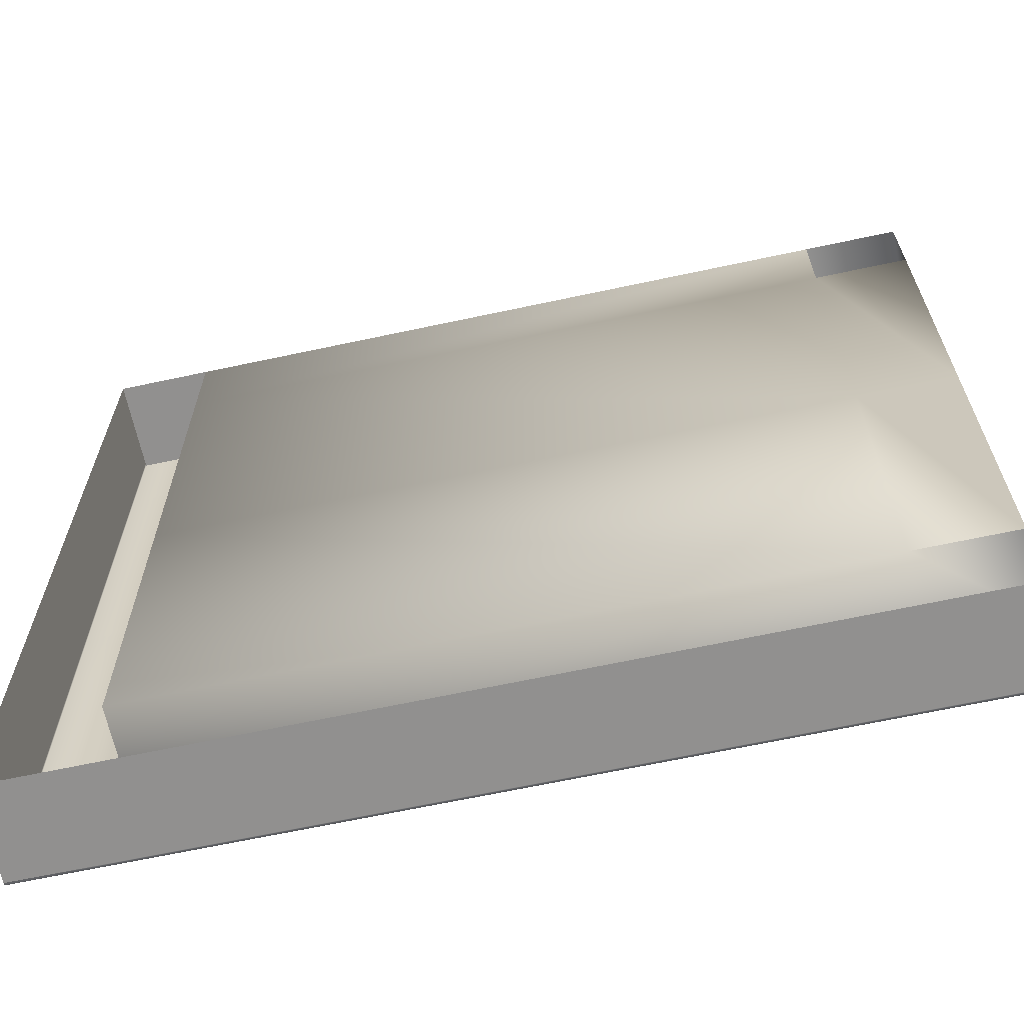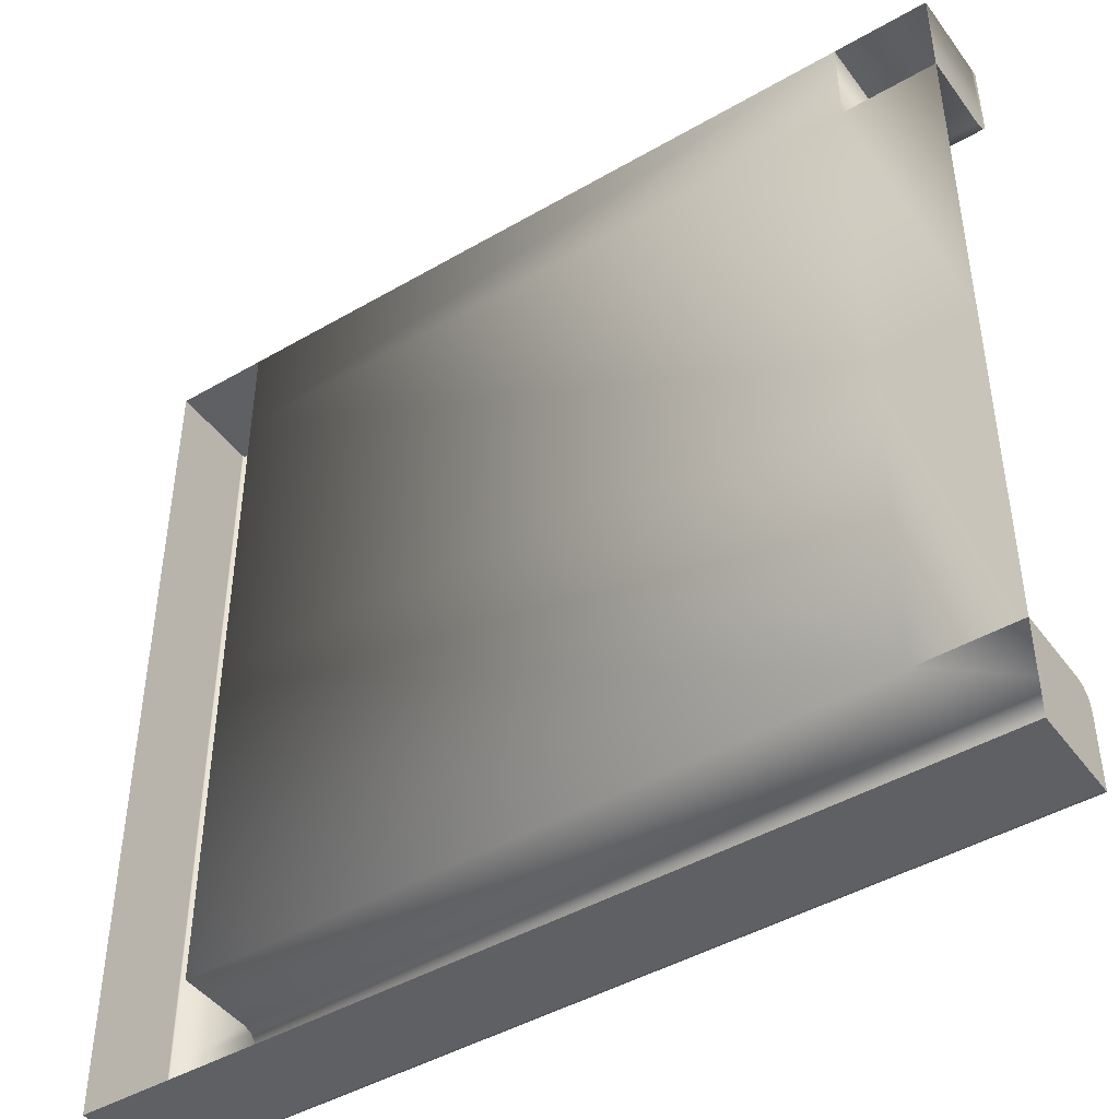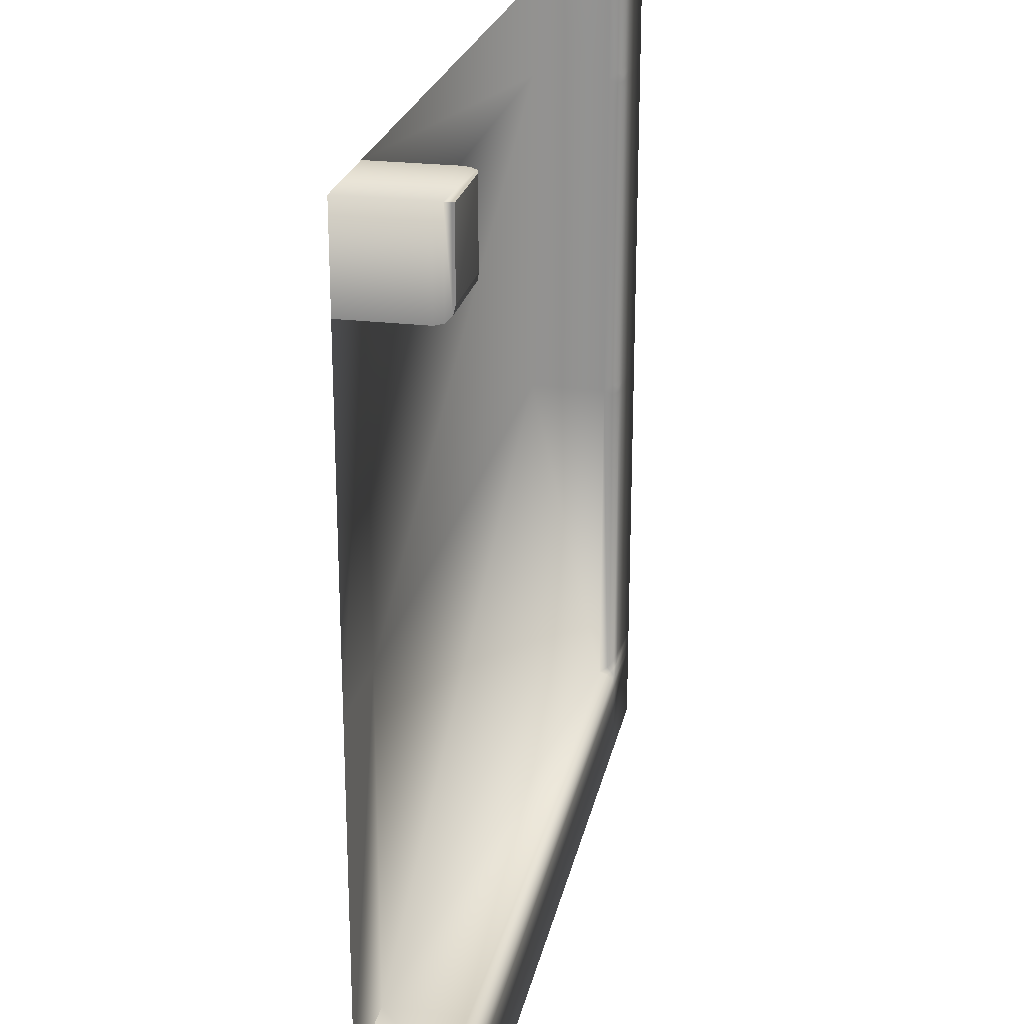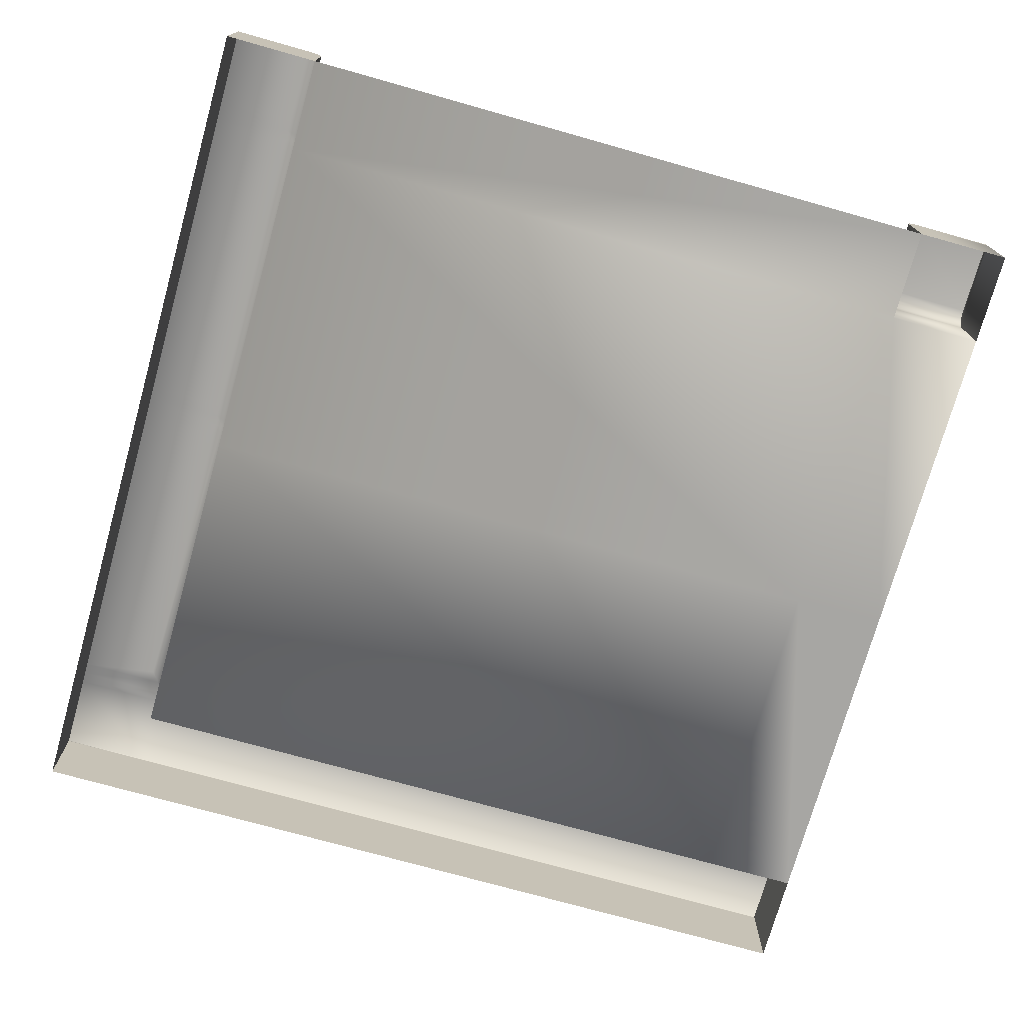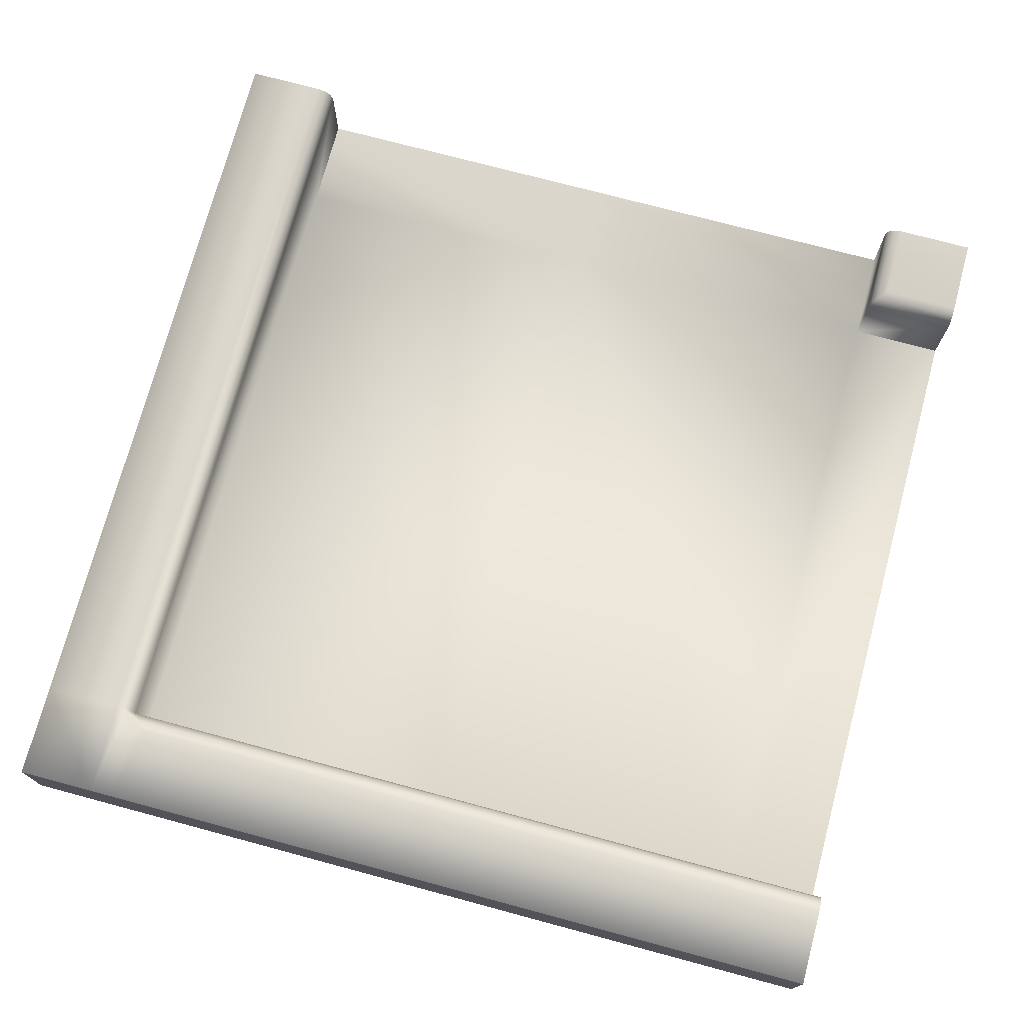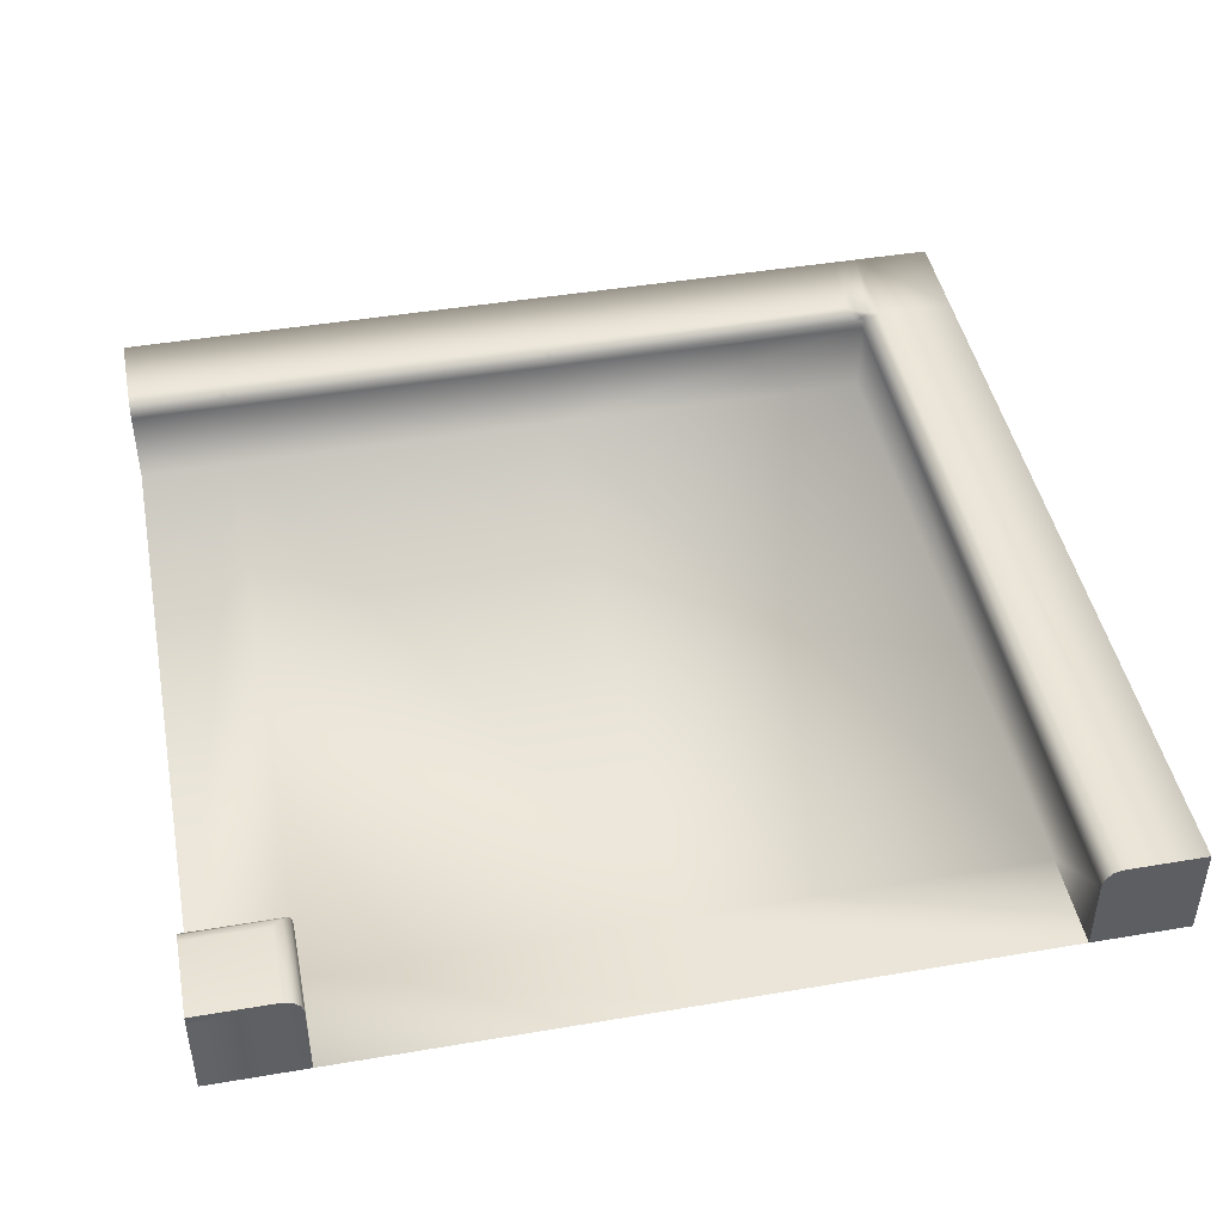
<metadata>
{"format":"obj","ext":"obj","renderer":"f3d","projection":"perspective","resolution":1024,"background":"white","views":[{"elev":-65.7,"azim":12.2,"up":"+Z"},{"elev":-44.9,"azim":34.0,"up":"+Z"},{"elev":23.6,"azim":101.7,"up":"+Z"},{"elev":-74.1,"azim":-15.7,"up":"+Y"},{"elev":74.0,"azim":-75.0,"up":"+Y"},{"elev":44.9,"azim":78.9,"up":"+Y"}]}
</metadata>
<code>
o Map.01_Plane.003
v -0.5 0.09977 0.3964
v -0.5 0.1073 0.3943
v -0.5 0.1039 0.39
v -0.5 0.09977 -0.3836
v -0.5 0.1073 -0.3857
v -0.5 0.1039 -0.39
v -0.5 0.1073 0.3857
v -0.5 0.08997 -0.39
v -0.5 0.1073 0.004313
v -0.5 0.1073 -0.004312
v -0.5 0.1039 0
v -0.5 0.08997 0.39
v -0.5 0.09977 0.006374
v -0.5 0.1073 -0.3943
v -0.5 0.1073 0.01363
v -0.5 0.09993 0.3836
v -0.5 0.1073 0.3764
v -0.5 0.1073 -0.5
v -0.5 0.09993 -0.3964
v -0.5 0.1073 -0.4036
v -0.5 0.1073 -0.3764
v -0.5 0.09993 -0.006373
v -0.5 0.1073 -0.01363
v -0.5 0 0
v -0.5 -0 0.39
v -0.5 0.08997 0
v -0.5 0.1073 0.4036
v -0.5 0.09997 0.5
v -0.5 0.1073 0.5
v -0.5 0.08997 0.5
v -0.5 -0 0.5
v -0.5 0.09997 -0.5
v -0.5 0 -0.39
v -0.5 0 -0.5
v 0.39 0 -0.5
v 0.5 0.08997 -0.5
v 0.5 0 -0.5
v 0.5 0.09997 -0.5
v 0.39 0.08997 -0.5
v 0.39 0.09997 -0.5
v -0.3901 0.1073 -0.5
v -0.3901 0.09997 -0.5
v -0.5 0.08997 -0.5
v -0.3901 0.08997 -0.5
v -0.3901 0 -0.5
v -0.4101 0.11 0.02
v -0.5 0.11 0.37
v -0.4101 0.11 0.37
v -0.5 0.11 0.3966
v -0.393 0.09977 -0.006373
v -0.4003 0.107 -0.3764
v -0.4001 0.1073 -0.01363
v -0.3901 0.08997 0.39
v -0.3901 0 0
v -0.3901 0.08997 0
v 0.41 0.11 0.41
v 0.5 0.11 0.5
v 0.5 0.11 0.41
v 0.39 0.11 -0.5
v 0.5 0.11 -0.41
v 0.5 0.11 -0.5
v -0.5 0.11 -0.3966
v -0.4002 0.11 -0.3828
v -0.393 0.11 -0.3974
v 0.39 -0 0.39
v 0.39 0 0
v 0.5 0.1073 -0.5
v 0.39 0.1073 -0.5
v -0.4001 0.1073 0.5
v -0.4101 0.11 0.41
v -0.4101 0.11 0.5
v 0.39 0.08997 -0.39
v 0.5 0 -0.39
v 0.5 0.08997 -0.39
v -0.5 0.11 -0.3833
v -0.5 0.11 0.006667
v -0.393 0.09977 -0.3836
v -0.3901 0.08997 -0.39
v -0.3901 0 -0.39
v 0.39 0 -0.39
v -0.3928 0.09997 0.5
v -0.5 0.11 -0.02
v 0.3927 0.09997 0.3927
v 0.39 0.08997 0.5
v 0.3927 0.09997 0.5
v -0.393 0.09977 0.3836
v -0.4003 0.107 0.01363
v -0.4001 0.1073 0.3764
v -0.4006 0.1076 0.3857
v -0.3957 0.1039 0.39
v -0.3901 0.09979 -0.3929
v 0.39 0.09997 -0.3927
v -0.3901 -0 0.5
v 0.39 -0 0.5
v 0.5 0 0
v 0.5 0.1073 -0.4
v 0.39 0.11 -0.41
v 0.39 0.1073 -0.4
v -0.5 0.11 0.02
v -0.5 0.11 -0.006666
v -0.4101 0.11 -0.02
v -0.3901 0.107 -0.4002
v 0.5 -0 0.5
v 0.5 0.08997 0.5
v -0.3901 0.11 -0.5
v -0.4101 0.11 0.3833
v -0.5 0.11 0.3833
v 0.5 0.08997 0.39
v 0.5 -0 0.39
v -0.5 0.11 -0.37
v -0.5 0.11 -0.41
v -0.5 0.11 0.41
v -0.3927 0.09993 0.3964
v -0.4006 0.1076 -0.004312
v -0.3957 0.1039 0
v -0.3927 0.09993 0.006374
v -0.3901 0.08997 0.5
v -0.4006 0.1076 0.004313
v -0.4101 0.11 -0.006666
v -0.4101 0.11 0.006667
v -0.4006 0.1076 0.3943
v -0.4101 0.11 -0.37
v -0.3924 0.1076 -0.3931
v -0.3924 0.1043 -0.3887
v -0.3901 0.11 -0.41
v -0.3957 0.1076 -0.3854
v 0.39 0.08997 0.39
v -0.5 0.11 -0.5
v 0.5 0.09997 0.5
v 0.5 0.1073 0.4
v 0.4 0.1073 0.4
v 0.4 0.1073 0.5
v 0.41 0.11 0.5
v -0.4003 0.107 0.4036
v -0.4101 0.11 0.3966
v 0.5 0.09997 0.3927
v -0.5 0.11 0.5
v 0.5 0.1073 0.5
v 0.5 0.09997 -0.3927
v -0.3901 -0 0.39
f 1 2 3
f 4 5 6
f 7 3 2
f 9 10 11
f 11 26 13
f 13 9 11
f 5 14 6
f 15 16 17
f 18 19 20
f 21 22 23
f 43 33 8
f 27 28 29
f 19 6 14
f 16 3 7
f 15 13 16
f 18 32 19
f 21 4 22
f 27 1 28
f 22 11 10
f 18 42 32
f 4 26 22
f 1 30 28
f 6 8 4
f 43 45 34
f 12 25 31
f 36 40 38
f 12 31 30
f 8 24 26
f 19 43 8
f 13 12 16
f 39 37 35
f 32 44 43
f 3 12 1
f 26 25 12
f 43 44 45
f 1 12 30
f 4 8 26
f 39 36 37
f 8 33 24
f 43 34 33
f 26 24 25
f 32 42 44
f 6 19 8
f 36 39 40
f 18 41 42
f 11 22 26
f 13 26 12
f 19 32 43
f 3 16 12
f 62 63 64
f 50 51 52
f 69 70 71
f 139 72 74
f 65 84 127
f 48 107 106
f 68 105 59
f 140 66 54
f 36 73 37
f 99 47 48
f 125 97 59
f 86 90 113
f 69 134 70
f 78 79 80
f 116 115 118
f 134 121 135
f 67 68 59
f 117 30 31
f 86 88 89
f 139 92 72
f 104 108 136
f 87 118 120
f 111 62 64
f 83 127 84
f 5 21 75
f 77 55 78
f 86 87 88
f 38 68 67
f 137 70 112
f 119 82 100
f 120 114 119
f 133 58 56
f 135 107 49
f 10 23 22
f 131 85 132
f 140 55 53
f 9 15 76
f 2 27 49
f 52 122 101
f 104 136 129
f 66 73 80
f 82 21 23
f 85 104 129
f 126 51 77
f 91 77 78
f 99 48 46
f 111 64 125
f 125 59 105
f 40 41 68
f 135 112 70
f 104 109 108
f 111 105 128
f 97 102 98
f 39 42 40
f 120 99 46
f 82 122 110
f 94 104 84
f 139 98 92
f 75 21 110
f 20 62 111
f 62 5 75
f 49 27 112
f 50 114 115
f 7 17 16
f 86 89 90
f 134 135 70
f 86 113 53
f 118 115 114
f 106 88 48
f 14 20 19
f 121 90 89
f 76 15 99
f 10 76 100
f 23 100 82
f 51 63 122
f 91 123 124
f 64 102 125
f 64 126 123
f 126 124 123
f 119 76 120
f 91 72 92
f 97 61 59
f 88 46 48
f 67 59 61
f 140 94 65
f 65 95 66
f 60 98 96
f 47 15 17
f 128 41 18
f 108 65 127
f 55 86 53
f 62 75 63
f 139 36 38
f 130 56 58
f 92 102 91
f 78 80 72
f 136 131 130
f 128 20 111
f 56 132 133
f 75 122 63
f 108 83 136
f 17 107 47
f 117 113 81
f 50 116 55
f 87 120 46
f 83 84 85
f 135 89 106
f 116 118 87
f 113 121 134
f 80 74 72
f 93 53 117
f 81 134 69
f 77 124 126
f 91 102 123
f 64 123 102
f 64 63 126
f 130 131 56
f 128 18 20
f 56 131 132
f 137 69 71
f 61 96 67
f 138 58 57
f 96 38 67
f 54 80 79
f 107 2 49
f 130 129 136
f 133 138 57
f 132 129 138
f 69 28 81
f 112 29 137
f 78 54 79
f 30 81 28
f 119 52 101
f 137 29 69
f 61 60 96
f 138 130 58
f 96 139 38
f 130 138 129
f 133 132 138
f 132 85 129
f 69 29 28
f 117 31 93
f 82 110 21
f 62 14 5
f 10 9 76
f 47 99 15
f 107 7 2
f 112 27 29
f 39 35 45
f 36 74 73
f 140 65 66
f 50 77 51
f 128 105 41
f 50 52 114
f 119 100 76
f 91 124 77
f 7 107 17
f 60 97 98
f 52 51 122
f 108 109 65
f 68 41 105
f 50 115 116
f 111 125 105
f 86 116 87
f 120 76 99
f 117 53 113
f 113 90 121
f 30 117 81
f 14 62 20
f 94 103 104
f 97 60 61
f 119 114 52
f 108 127 83
f 88 87 46
f 106 89 88
f 137 71 70
f 38 40 68
f 77 50 55
f 119 101 82
f 66 95 73
f 133 57 58
f 93 140 53
f 82 101 122
f 91 78 72
f 48 47 107
f 75 110 122
f 78 55 54
f 139 74 36
f 80 73 74
f 92 98 102
f 81 113 134
f 65 94 84
f 104 103 109
f 139 96 98
f 140 93 94
f 2 1 27
f 140 54 55
f 39 44 42
f 85 84 104
f 120 118 114
f 5 4 21
f 97 125 102
f 126 63 51
f 10 100 23
f 131 83 85
f 55 116 86
f 54 66 80
f 9 13 15
f 135 121 89
f 40 42 41
f 136 83 131
f 65 109 95
f 135 49 112
f 135 106 107
f 39 45 44

</code>
